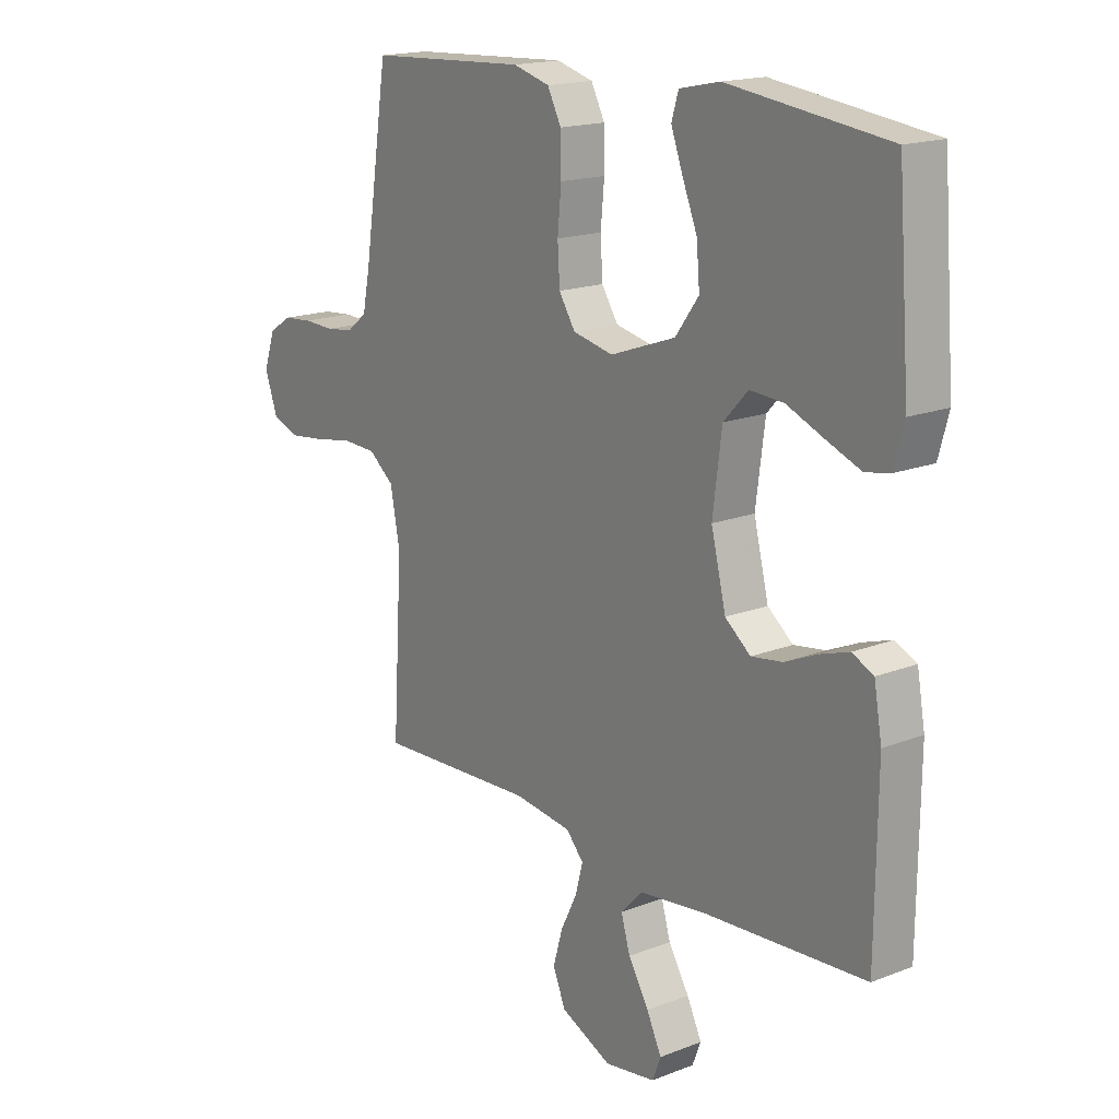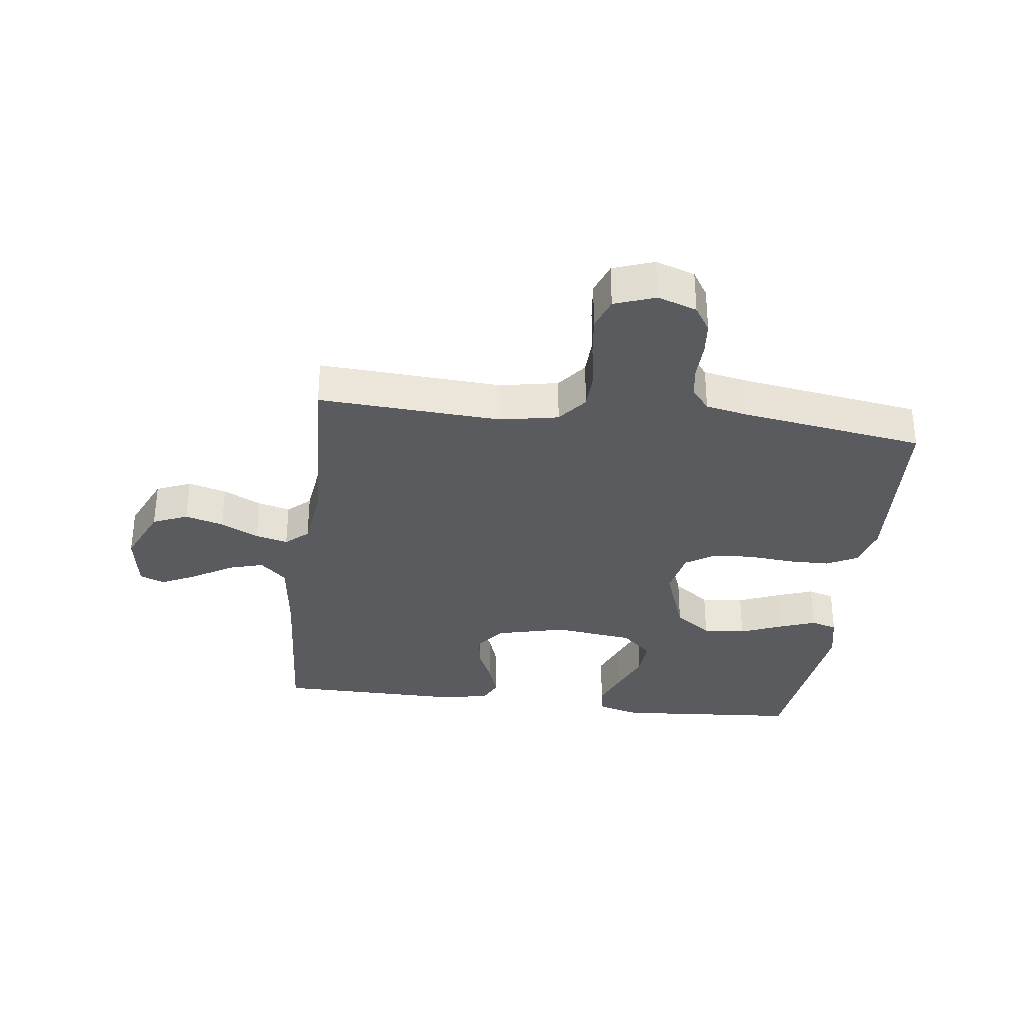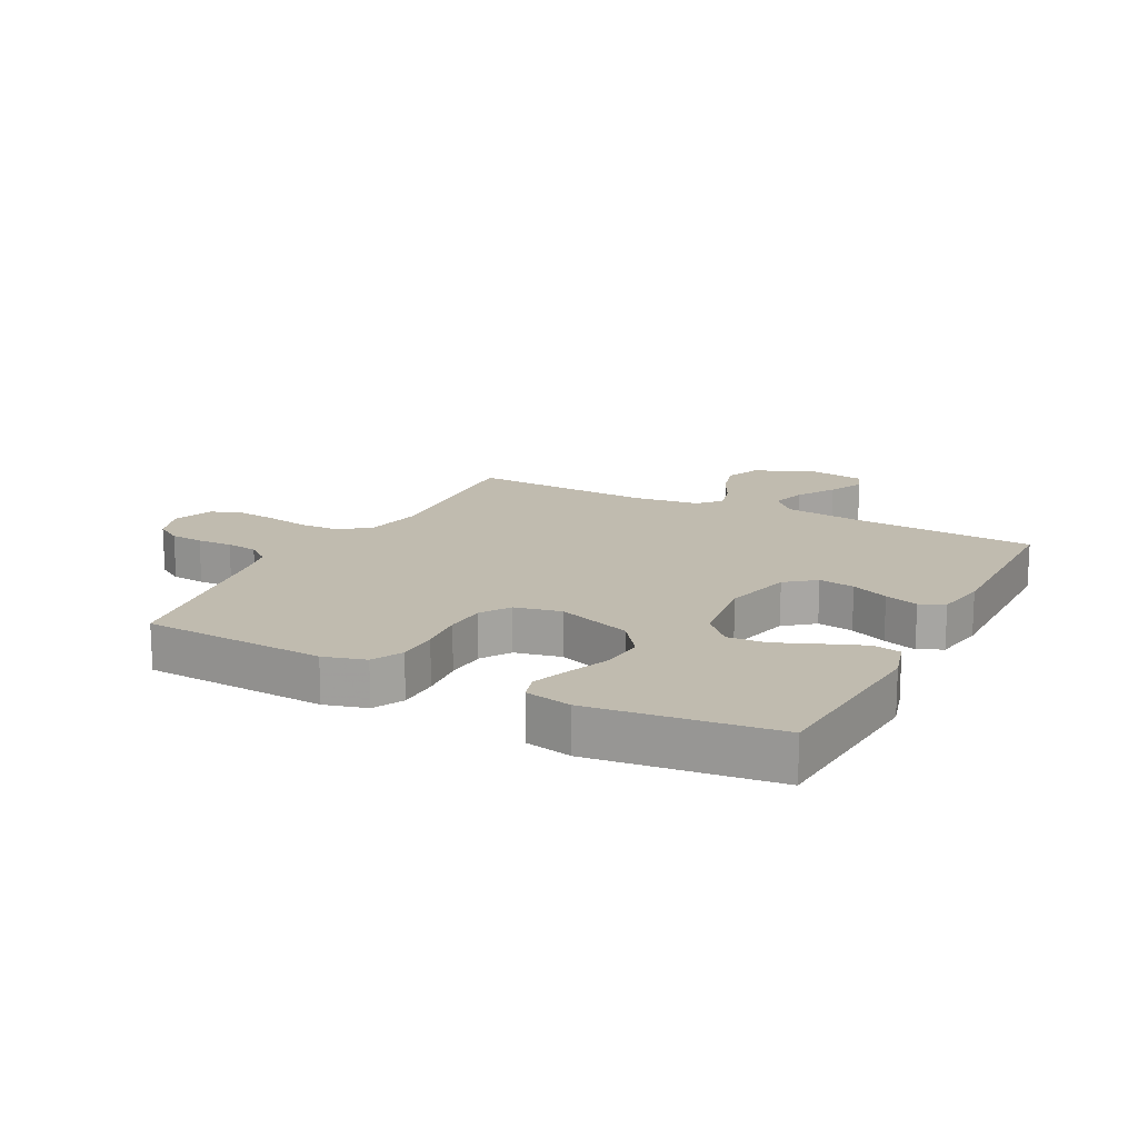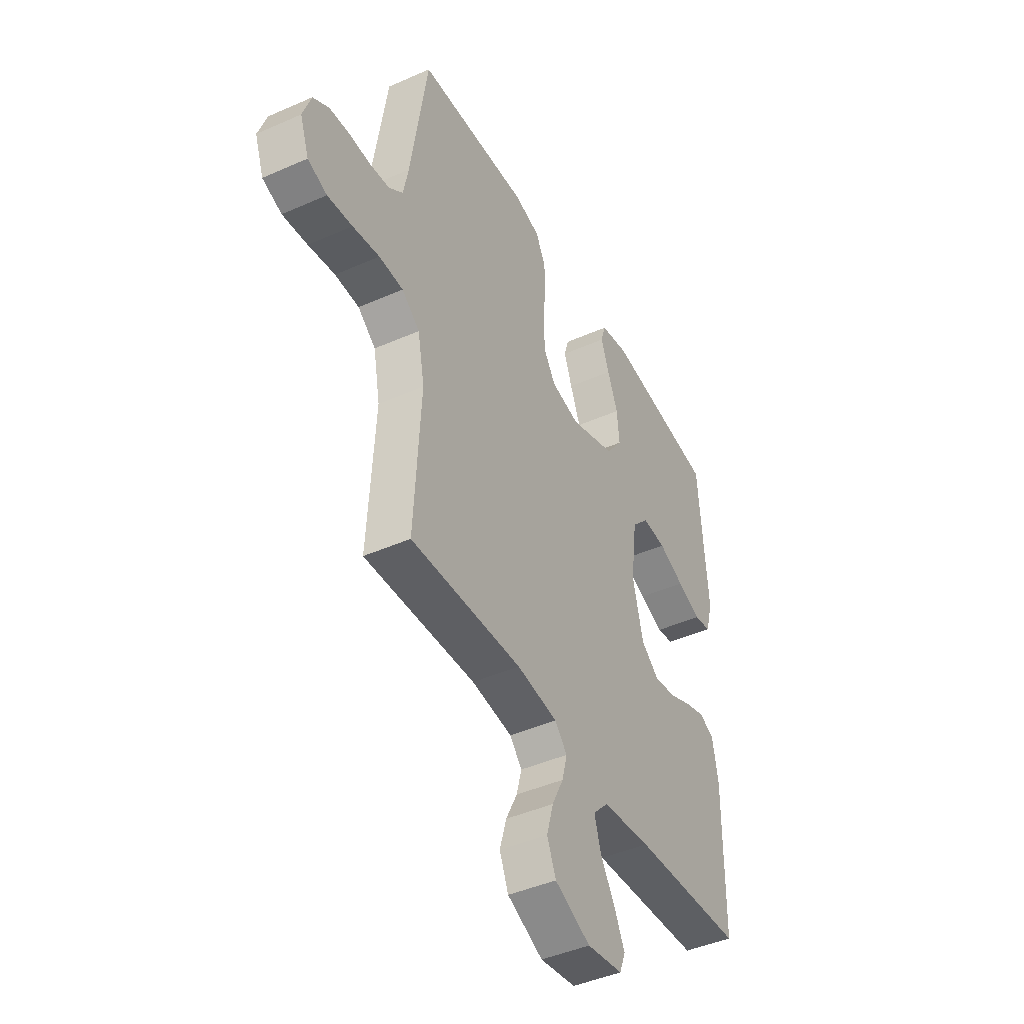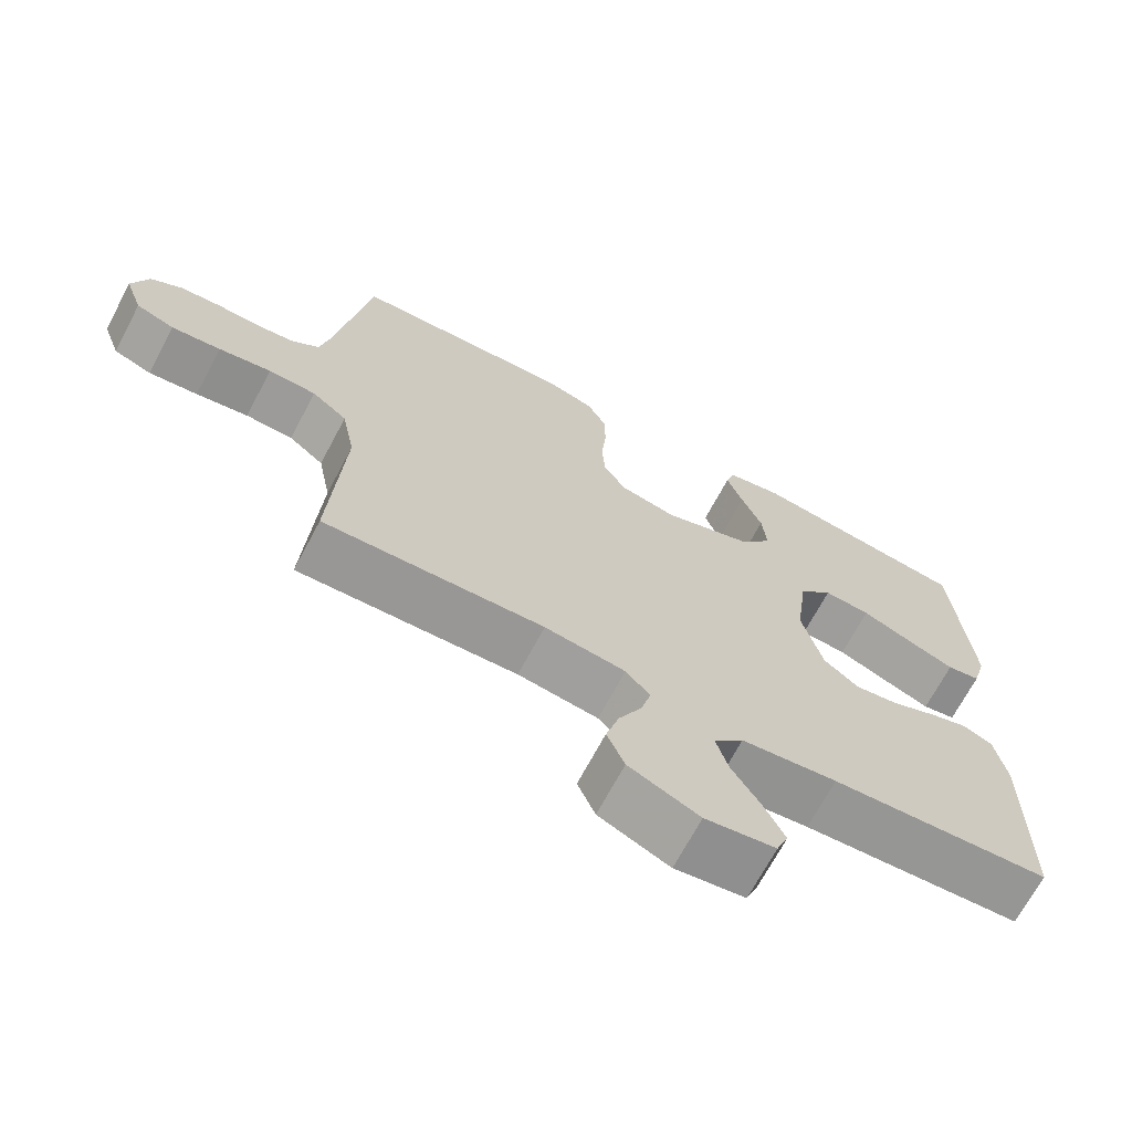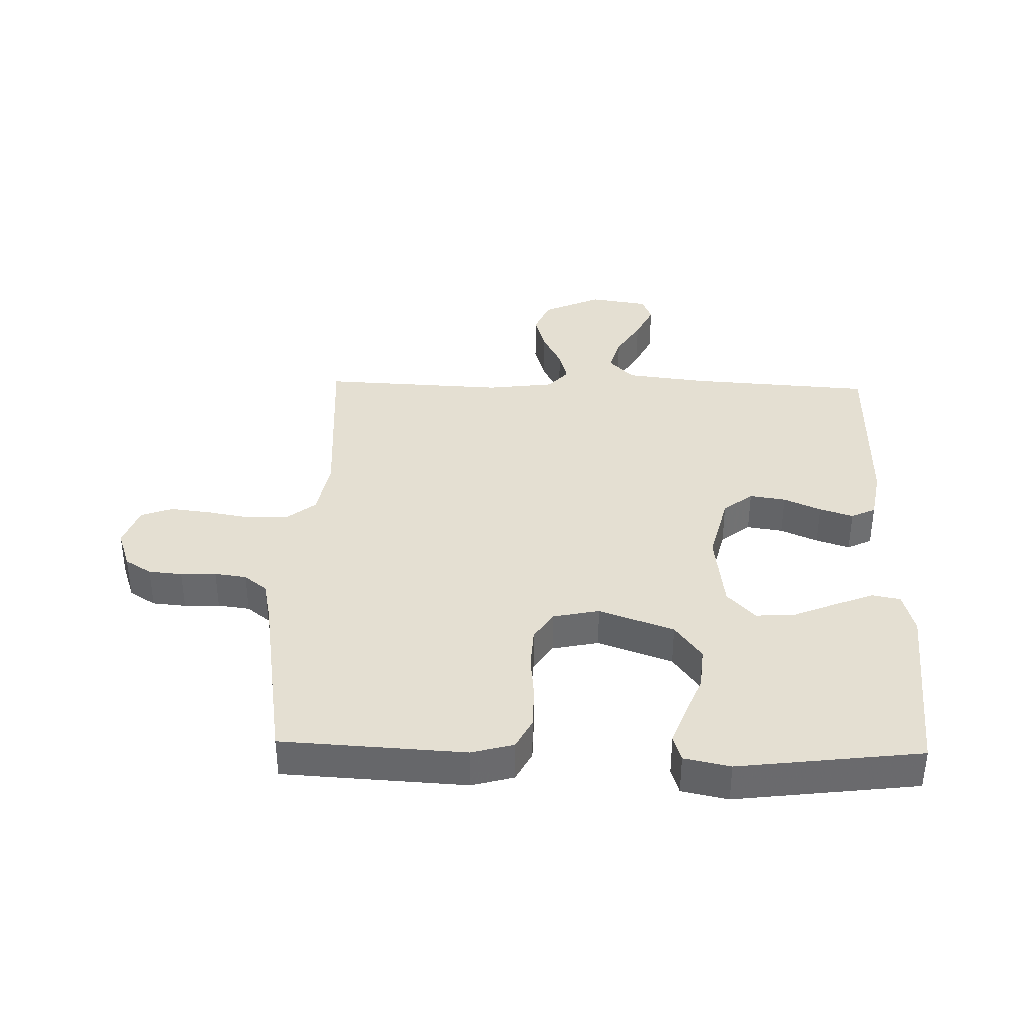
<metadata>
{"format":"obj","ext":"obj","renderer":"f3d","projection":"perspective","resolution":1024,"background":"white","views":[{"elev":17.3,"azim":52.3,"up":"+Z"},{"elev":-32.9,"azim":-97.1,"up":"+Y"},{"elev":15.9,"azim":27.3,"up":"+Y"},{"elev":-44.0,"azim":-62.6,"up":"+Z"},{"elev":-69.2,"azim":-28.0,"up":"+Z"},{"elev":37.2,"azim":1.5,"up":"+Y"}]}
</metadata>
<code>
v -0.5 0.07 -0.5
v -0.482 0.07 -0.2
v -0.5 0.07 -0.105
v -0.548 0.07 -0.067
v -0.613 0.07 -0.065
v -0.685 0.07 -0.078
v -0.752 0.07 -0.086
v -0.804 0.07 -0.067
v -0.828 0.07 0
v -0.806 0.07 0.064
v -0.763 0.07 0.091
v -0.708 0.07 0.096
v -0.65 0.07 0.094
v -0.598 0.07 0.101
v -0.56 0.07 0.131
v -0.546 0.07 0.2
v -0.5 0.07 0.5
v -0.2 0.07 0.517
v -0.131 0.07 0.498
v -0.105 0.07 0.448
v -0.104 0.07 0.38
v -0.111 0.07 0.306
v -0.107 0.07 0.239
v -0.076 0.07 0.191
v 0 0.07 0.175
v 0.123 0.07 0.219
v 0.167 0.07 0.279
v 0.161 0.07 0.349
v 0.133 0.07 0.418
v 0.111 0.07 0.478
v 0.124 0.07 0.521
v 0.2 0.07 0.537
v 0.5 0.07 0.5
v 0.523 0.07 0.2
v 0.504 0.07 0.131
v 0.458 0.07 0.122
v 0.394 0.07 0.147
v 0.324 0.07 0.176
v 0.26 0.07 0.18
v 0.214 0.07 0.131
v 0.197 0.07 0
v 0.225 0.07 -0.113
v 0.273 0.07 -0.151
v 0.332 0.07 -0.142
v 0.393 0.07 -0.115
v 0.448 0.07 -0.097
v 0.488 0.07 -0.116
v 0.503 0.07 -0.2
v 0.5 0.07 -0.5
v 0.2 0.07 -0.52
v 0.069 0.07 -0.536
v 0.028 0.07 -0.579
v 0.045 0.07 -0.637
v 0.084 0.07 -0.701
v 0.112 0.07 -0.759
v 0.096 0.07 -0.8
v 0 0.07 -0.815
v -0.096 0.07 -0.772
v -0.12 0.07 -0.715
v -0.102 0.07 -0.652
v -0.071 0.07 -0.59
v -0.057 0.07 -0.537
v -0.09 0.07 -0.5
v -0.2 0.07 -0.486
v -0.5 0 -0.5
v -0.482 0 -0.2
v -0.5 0 -0.105
v -0.548 0 -0.067
v -0.613 0 -0.065
v -0.685 0 -0.078
v -0.752 0 -0.086
v -0.804 0 -0.067
v -0.828 0 0
v -0.806 0 0.064
v -0.763 0 0.091
v -0.708 0 0.096
v -0.65 0 0.094
v -0.598 0 0.101
v -0.56 0 0.131
v -0.546 0 0.2
v -0.5 0 0.5
v -0.2 0 0.517
v -0.131 0 0.498
v -0.105 0 0.448
v -0.104 0 0.38
v -0.111 0 0.306
v -0.107 0 0.239
v -0.076 0 0.191
v 0 0 0.175
v 0.123 0 0.219
v 0.167 0 0.279
v 0.161 0 0.349
v 0.133 0 0.418
v 0.111 0 0.478
v 0.124 0 0.521
v 0.2 0 0.537
v 0.5 0 0.5
v 0.523 0 0.2
v 0.504 0 0.131
v 0.458 0 0.122
v 0.394 0 0.147
v 0.324 0 0.176
v 0.26 0 0.18
v 0.214 0 0.131
v 0.197 0 0
v 0.225 0 -0.113
v 0.273 0 -0.151
v 0.332 0 -0.142
v 0.393 0 -0.115
v 0.448 0 -0.097
v 0.488 0 -0.116
v 0.503 0 -0.2
v 0.5 0 -0.5
v 0.2 0 -0.52
v 0.069 0 -0.536
v 0.028 0 -0.579
v 0.045 0 -0.637
v 0.084 0 -0.701
v 0.112 0 -0.759
v 0.096 0 -0.8
v 0 0 -0.815
v -0.096 0 -0.772
v -0.12 0 -0.715
v -0.102 0 -0.652
v -0.071 0 -0.59
v -0.057 0 -0.537
v -0.09 0 -0.5
v -0.2 0 -0.486
f 58 59 60 61
f 58 61 62
f 57 58 62
f 56 57 62
f 53 54 55 56
f 53 56 62
f 52 53 62 63
f 47 48 49 50
f 47 50 51
f 44 45 46 47
f 44 47 51
f 43 44 51 52
f 35 36 37 38
f 33 34 35 38
f 33 38 39
f 32 33 39 40
f 28 29 30 31
f 28 31 32 40
f 19 20 21 22
f 19 22 23
f 16 17 18 19
f 15 16 19 23
f 14 15 23 24
f 10 11 12 13
f 10 13 14
f 5 6 7 8
f 5 8 9 10
f 64 1 2
f 63 64 2 3
f 42 43 52 63
f 41 42 63 3
f 27 28 40 41
f 26 27 41
f 25 26 41 3
f 4 5 10 14
f 14 24 25
f 3 4 14 25
f 125 124 123 122
f 126 125 122
f 126 122 121
f 126 121 120
f 120 119 118 117
f 126 120 117
f 127 126 117 116
f 114 113 112 111
f 115 114 111
f 111 110 109 108
f 115 111 108
f 116 115 108 107
f 102 101 100 99
f 102 99 98 97
f 103 102 97
f 104 103 97 96
f 95 94 93 92
f 104 96 95 92
f 86 85 84 83
f 87 86 83
f 83 82 81 80
f 87 83 80 79
f 88 87 79 78
f 77 76 75 74
f 78 77 74
f 72 71 70 69
f 74 73 72 69
f 66 65 128
f 67 66 128 127
f 127 116 107 106
f 67 127 106 105
f 105 104 92 91
f 105 91 90
f 67 105 90 89
f 78 74 69 68
f 89 88 78
f 89 78 68 67
f 1 65 66 2
f 2 66 67 3
f 3 67 68 4
f 4 68 69 5
f 5 69 70 6
f 6 70 71 7
f 7 71 72 8
f 8 72 73 9
f 9 73 74 10
f 10 74 75 11
f 11 75 76 12
f 12 76 77 13
f 13 77 78 14
f 14 78 79 15
f 15 79 80 16
f 16 80 81 17
f 17 81 82 18
f 18 82 83 19
f 19 83 84 20
f 20 84 85 21
f 21 85 86 22
f 22 86 87 23
f 23 87 88 24
f 24 88 89 25
f 25 89 90 26
f 26 90 91 27
f 27 91 92 28
f 28 92 93 29
f 29 93 94 30
f 30 94 95 31
f 31 95 96 32
f 32 96 97 33
f 33 97 98 34
f 34 98 99 35
f 35 99 100 36
f 36 100 101 37
f 37 101 102 38
f 38 102 103 39
f 39 103 104 40
f 40 104 105 41
f 41 105 106 42
f 42 106 107 43
f 43 107 108 44
f 44 108 109 45
f 45 109 110 46
f 46 110 111 47
f 47 111 112 48
f 48 112 113 49
f 49 113 114 50
f 50 114 115 51
f 51 115 116 52
f 52 116 117 53
f 53 117 118 54
f 54 118 119 55
f 55 119 120 56
f 56 120 121 57
f 57 121 122 58
f 58 122 123 59
f 59 123 124 60
f 60 124 125 61
f 61 125 126 62
f 62 126 127 63
f 63 127 128 64
f 64 128 65 1

</code>
